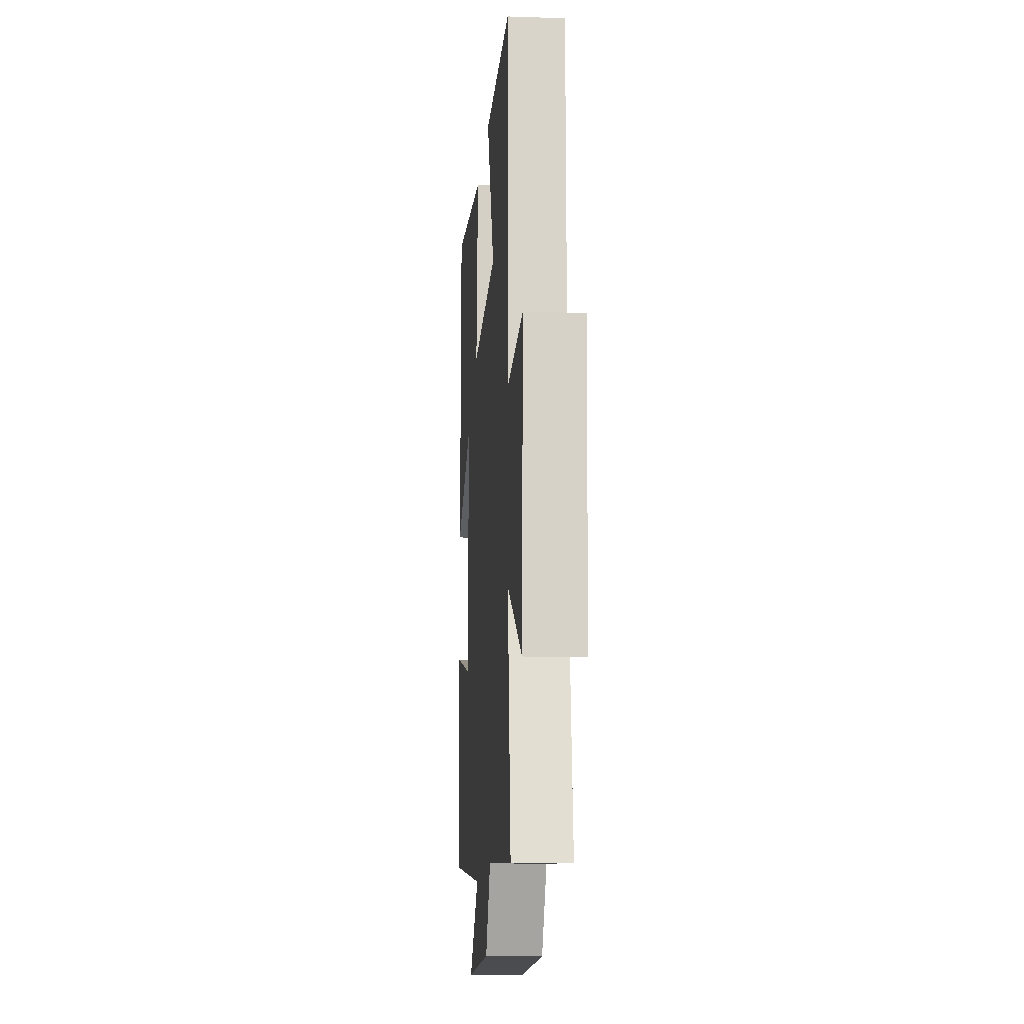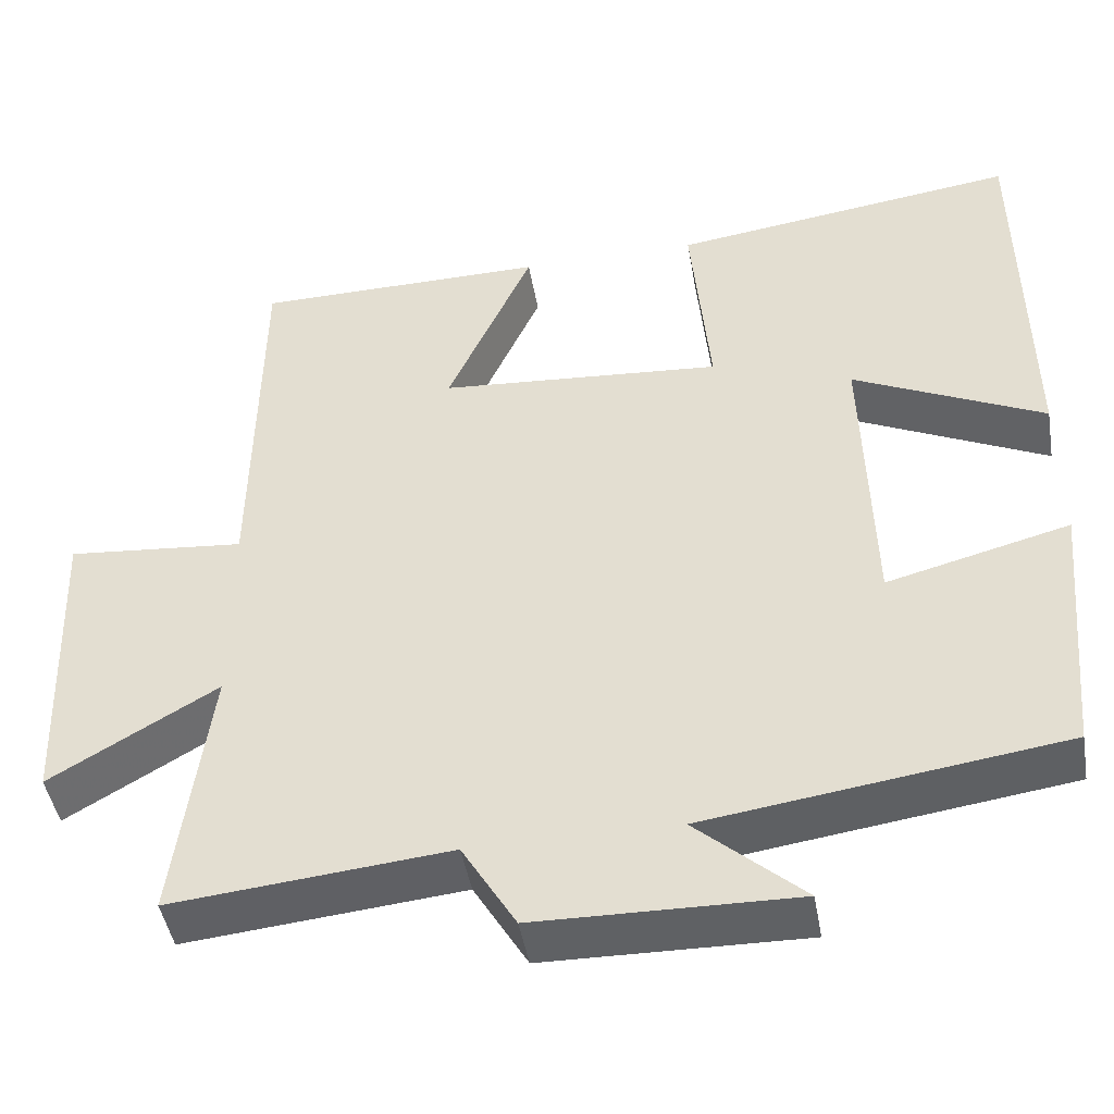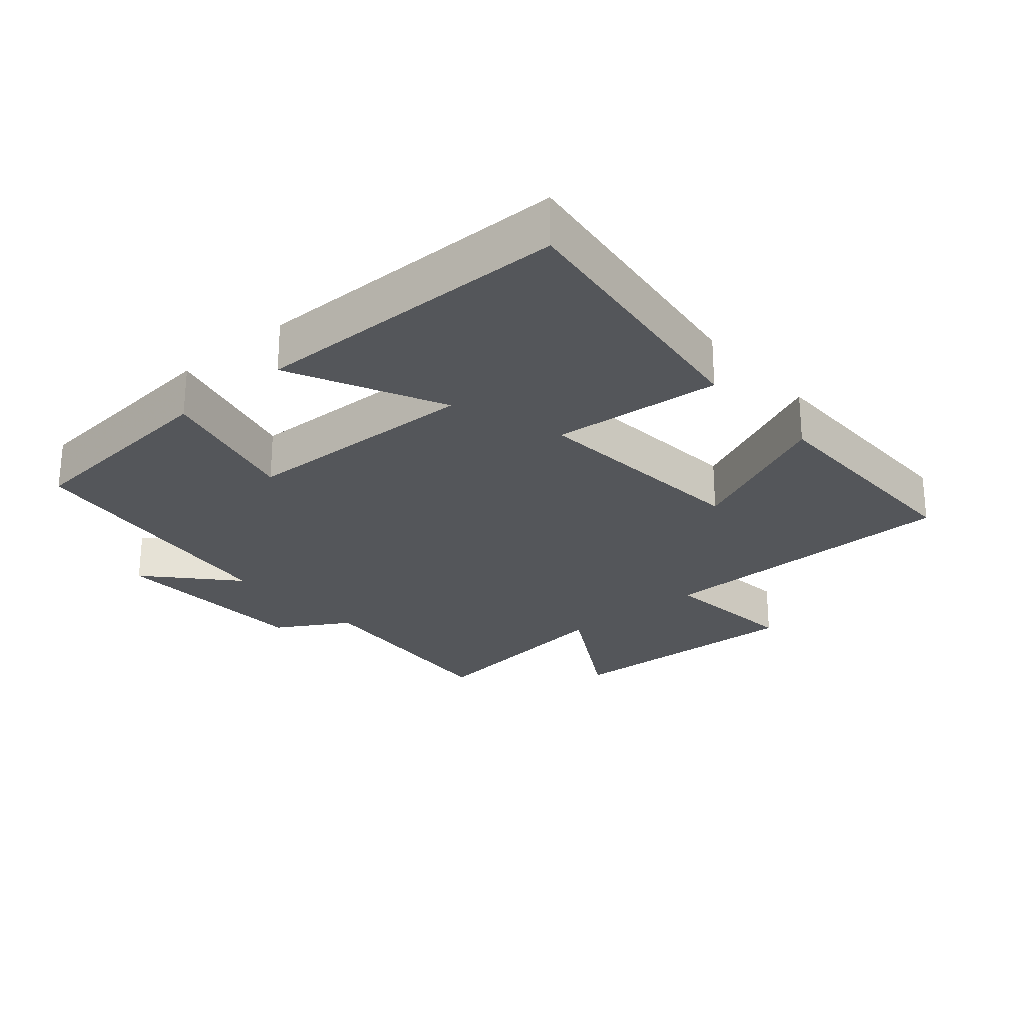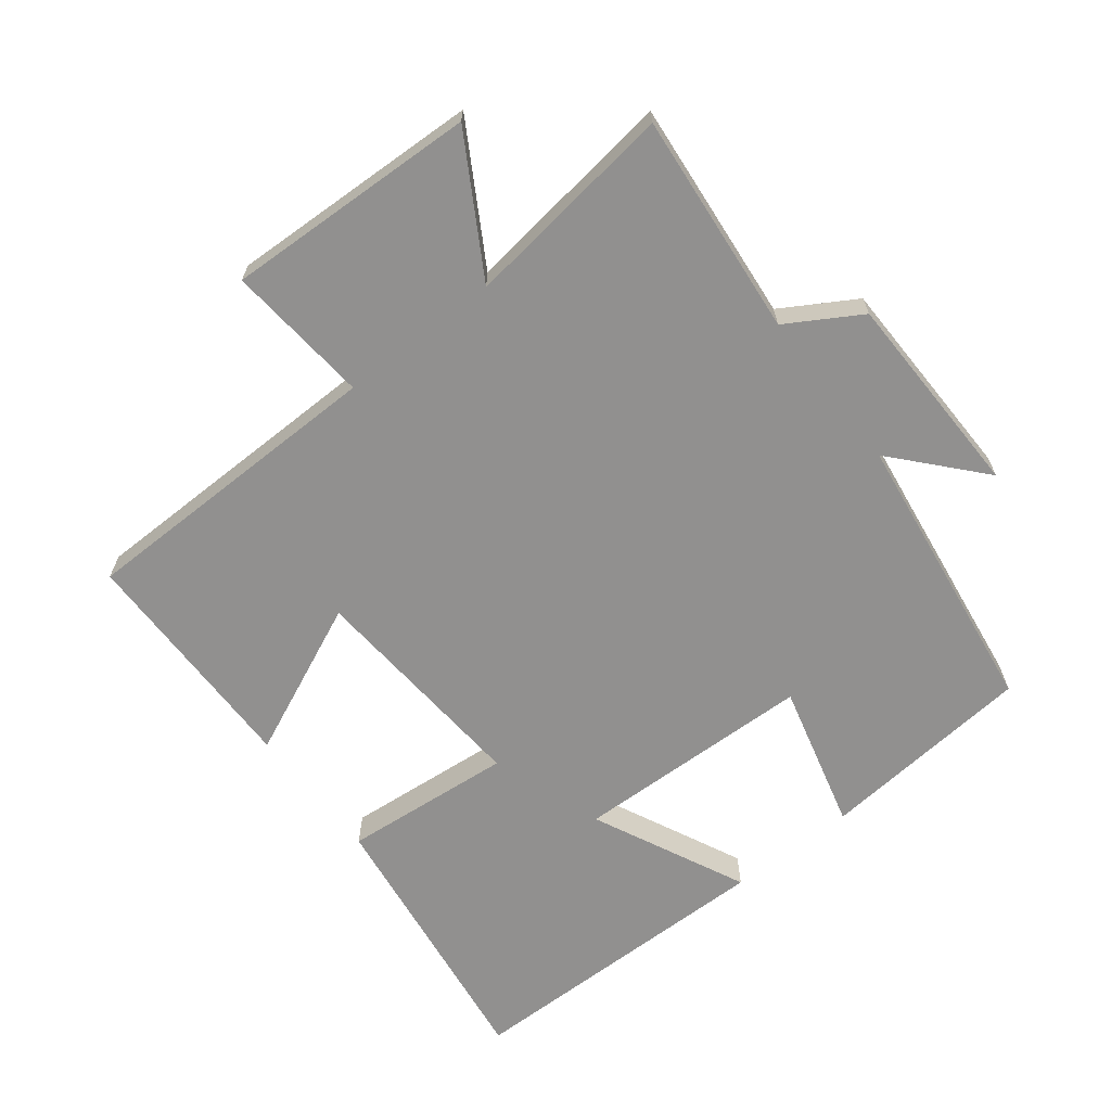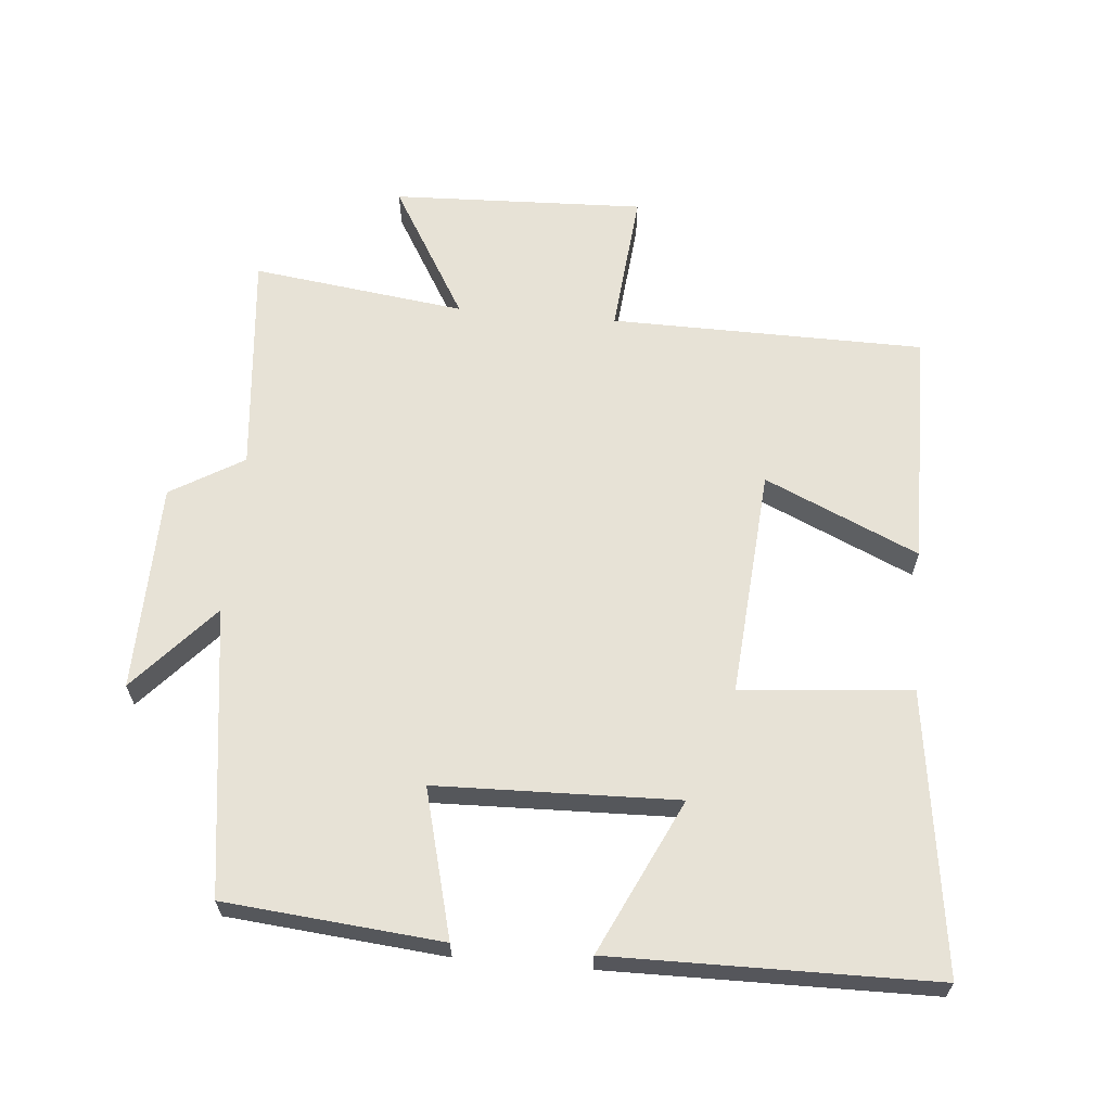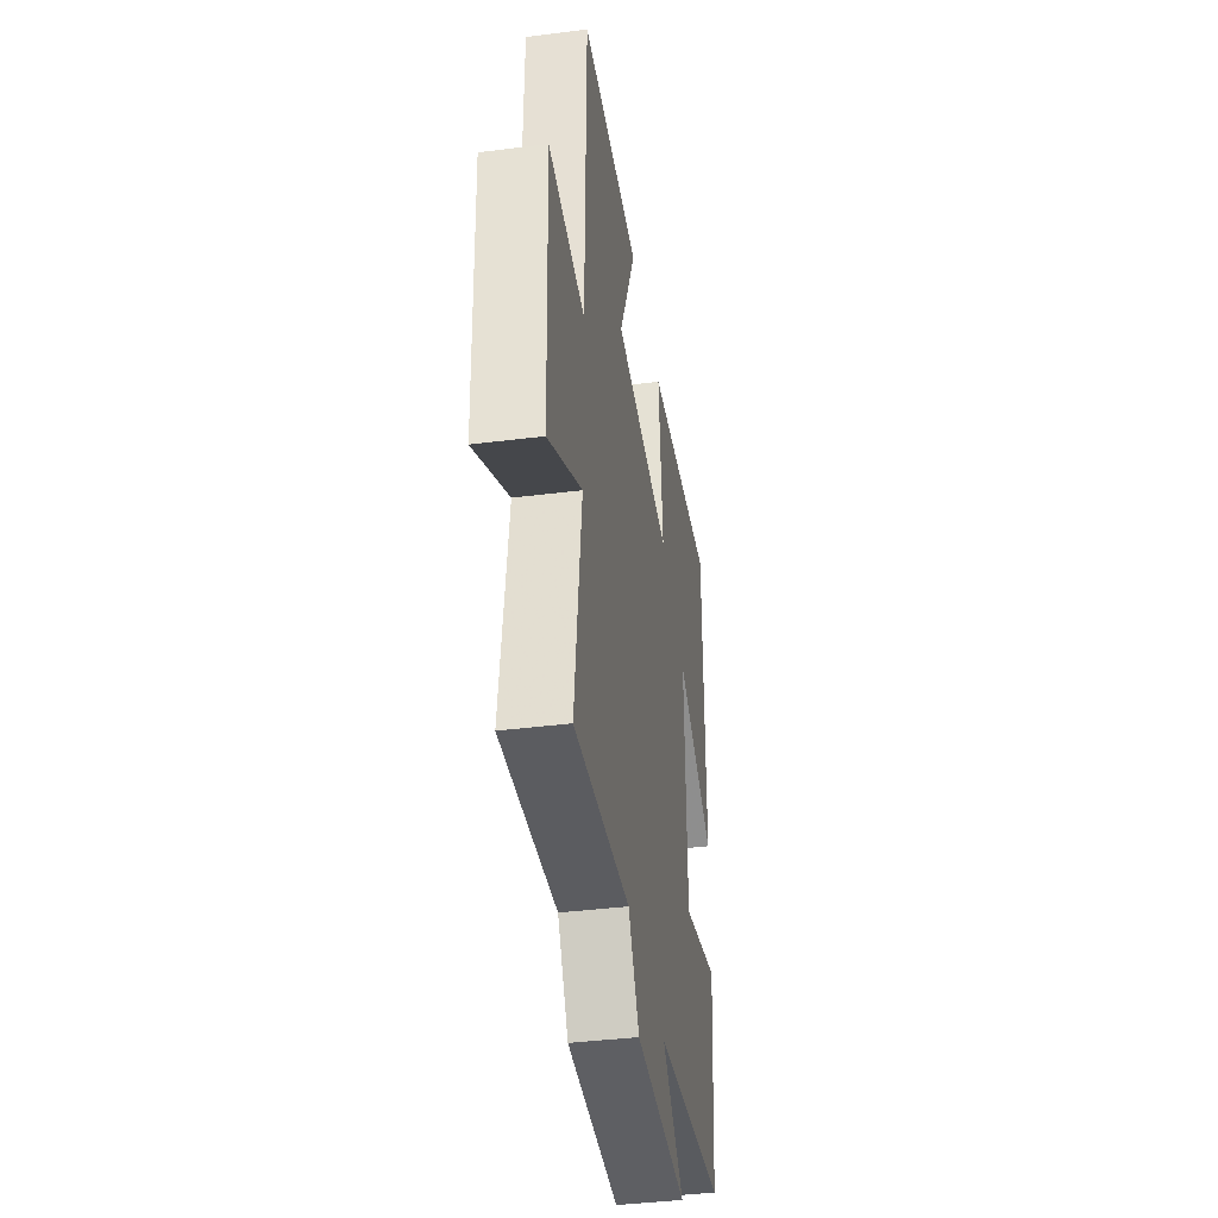
<metadata>
{"format":"obj","ext":"obj","renderer":"f3d","projection":"perspective","resolution":1024,"background":"white","views":[{"elev":-13.7,"azim":85.6,"up":"+Z"},{"elev":-45.7,"azim":-170.2,"up":"+Z"},{"elev":-25.2,"azim":-49.0,"up":"+Y"},{"elev":-65.7,"azim":127.9,"up":"+Y"},{"elev":63.6,"azim":-84.9,"up":"+Y"},{"elev":-40.4,"azim":98.8,"up":"+Z"}]}
</metadata>
<code>
v -0.47 0.07 -0.44
v -0.5 0.07 -0.117
v -0.28 0.07 -0.174
v -0.27 0.07 0.186
v -0.5 0.07 0.077
v -0.495 0.07 0.557
v -0.076 0.07 0.5
v -0.099 0.07 0.245
v 0.243 0.07 0.271
v 0.14 0.07 0.5
v 0.494 0.07 0.497
v 0.5 0.07 0.027
v 0.715 0.07 0.047
v 0.701 0.07 -0.331
v 0.5 0.07 -0.213
v 0.542 0.07 -0.532
v 0.208 0.07 -0.5
v 0.143 0.07 -0.609
v -0.169 0.07 -0.615
v -0.04 0.07 -0.5
v -0.47 0 -0.44
v -0.5 0 -0.117
v -0.28 0 -0.174
v -0.27 0 0.186
v -0.5 0 0.077
v -0.495 0 0.557
v -0.076 0 0.5
v -0.099 0 0.245
v 0.243 0 0.271
v 0.14 0 0.5
v 0.494 0 0.497
v 0.5 0 0.027
v 0.715 0 0.047
v 0.701 0 -0.331
v 0.5 0 -0.213
v 0.542 0 -0.532
v 0.208 0 -0.5
v 0.143 0 -0.609
v -0.169 0 -0.615
v -0.04 0 -0.5
f 17 18 19 20
f 17 20 1 2
f 15 16 17
f 12 13 14 15
f 9 10 11 12
f 8 9 12 15
f 6 7 8
f 4 5 6
f 4 6 8
f 3 4 8 15
f 17 2 3
f 3 15 17
f 40 39 38 37
f 22 21 40 37
f 37 36 35
f 35 34 33 32
f 32 31 30 29
f 35 32 29 28
f 28 27 26
f 26 25 24
f 28 26 24
f 35 28 24 23
f 23 22 37
f 37 35 23
f 1 21 22 2
f 2 22 23 3
f 3 23 24 4
f 4 24 25 5
f 5 25 26 6
f 6 26 27 7
f 7 27 28 8
f 8 28 29 9
f 9 29 30 10
f 10 30 31 11
f 11 31 32 12
f 12 32 33 13
f 13 33 34 14
f 14 34 35 15
f 15 35 36 16
f 16 36 37 17
f 17 37 38 18
f 18 38 39 19
f 19 39 40 20
f 20 40 21 1

</code>
